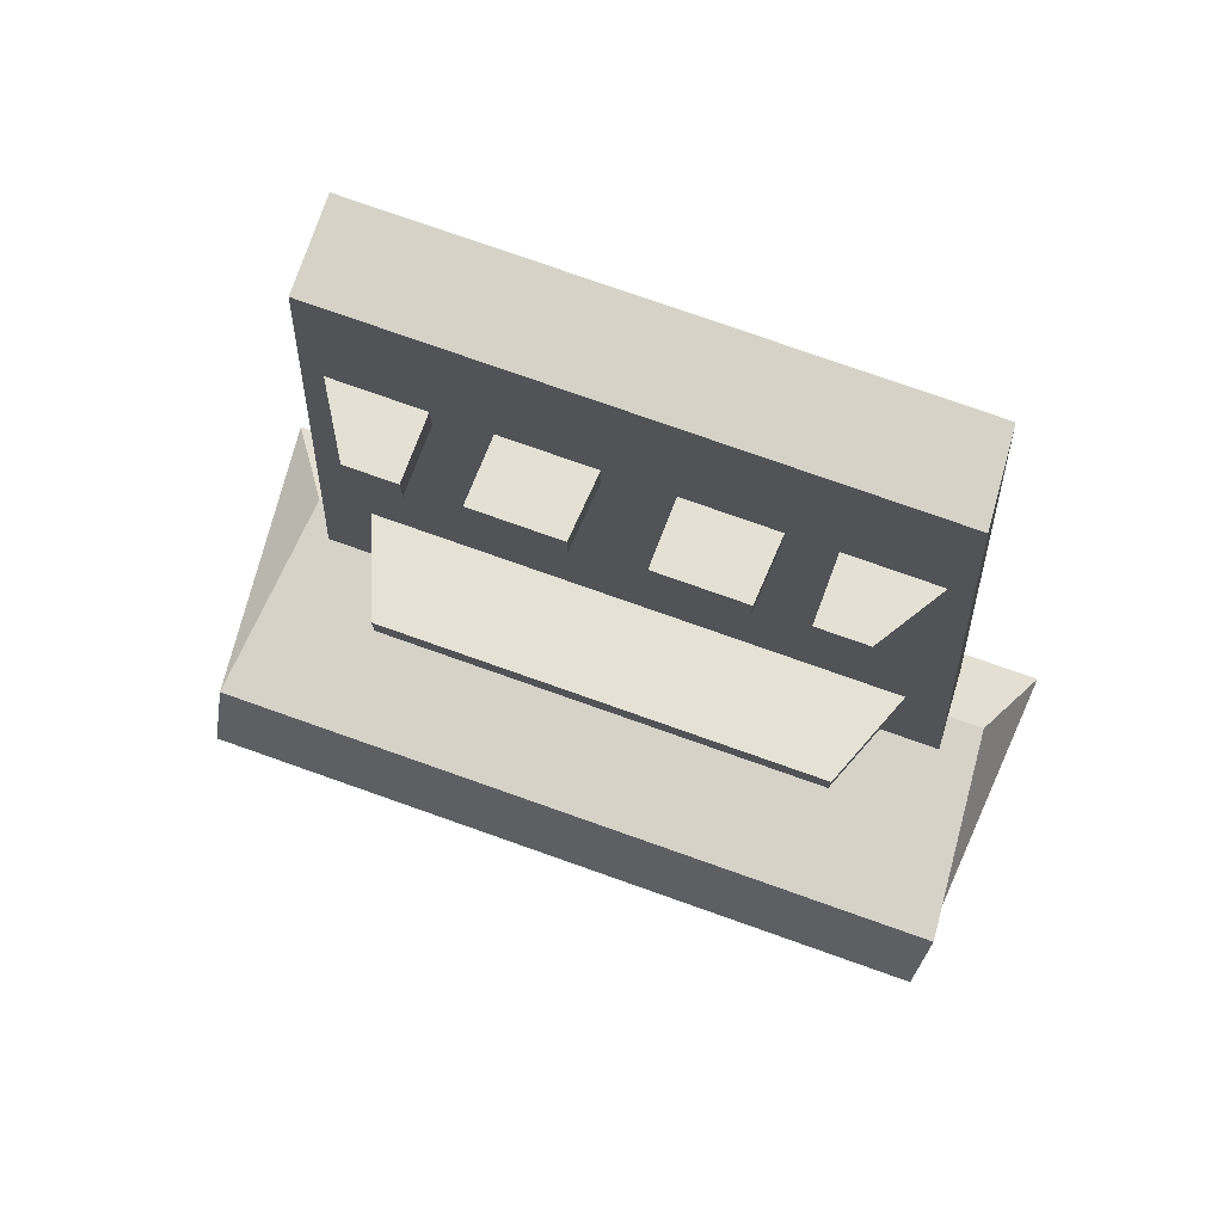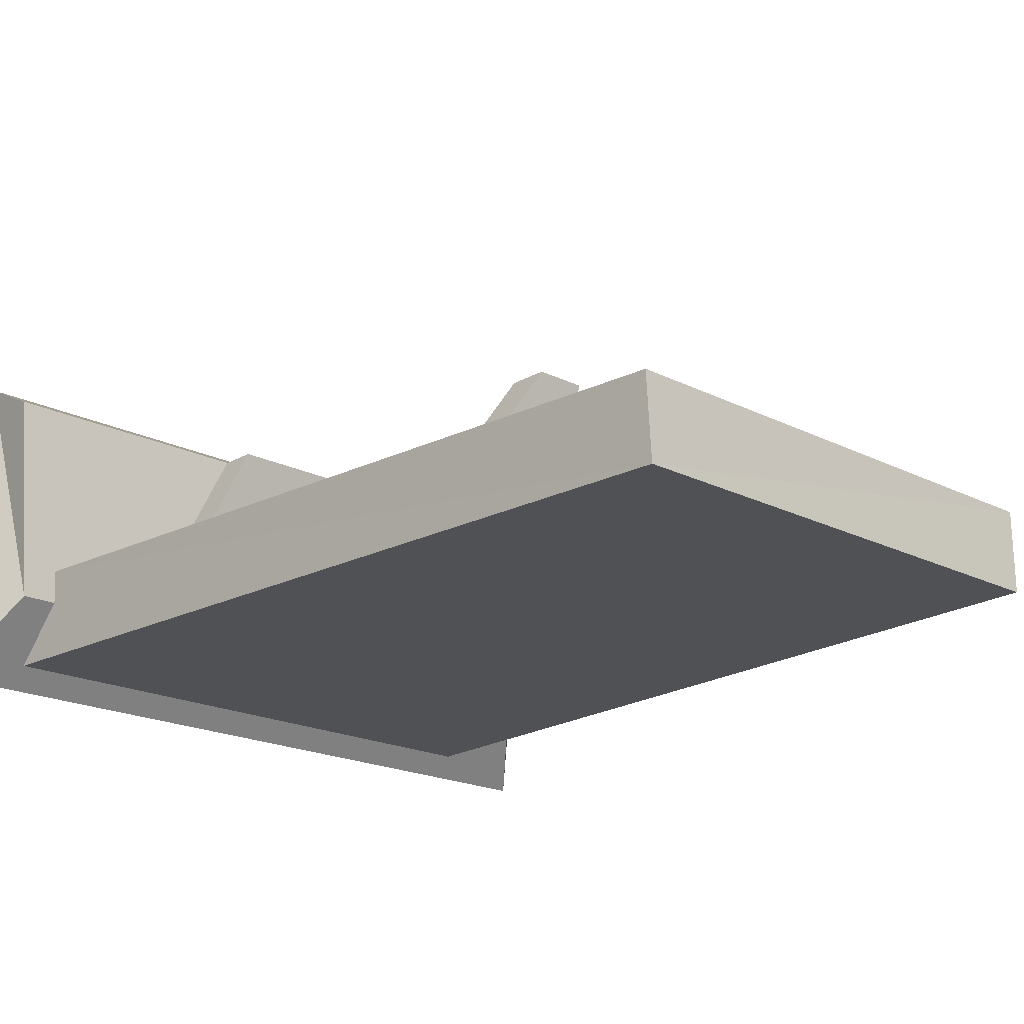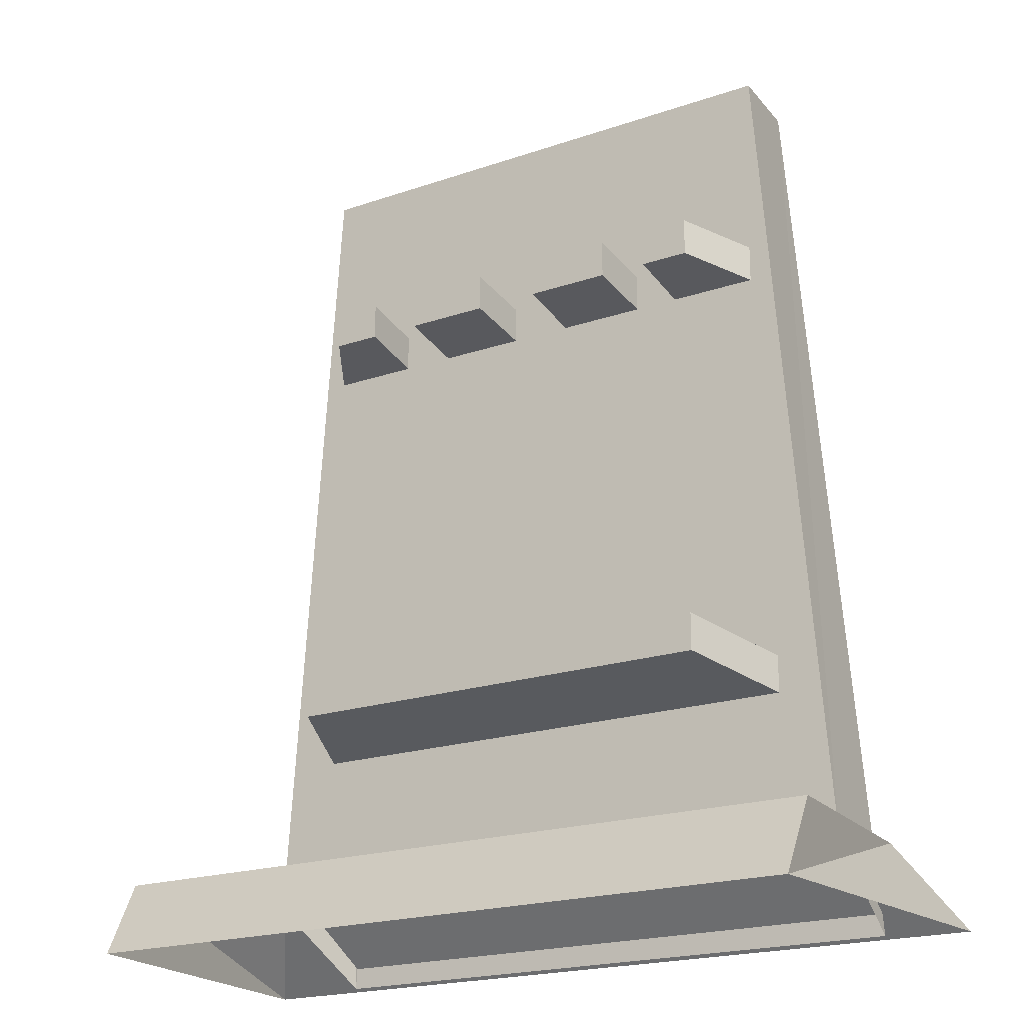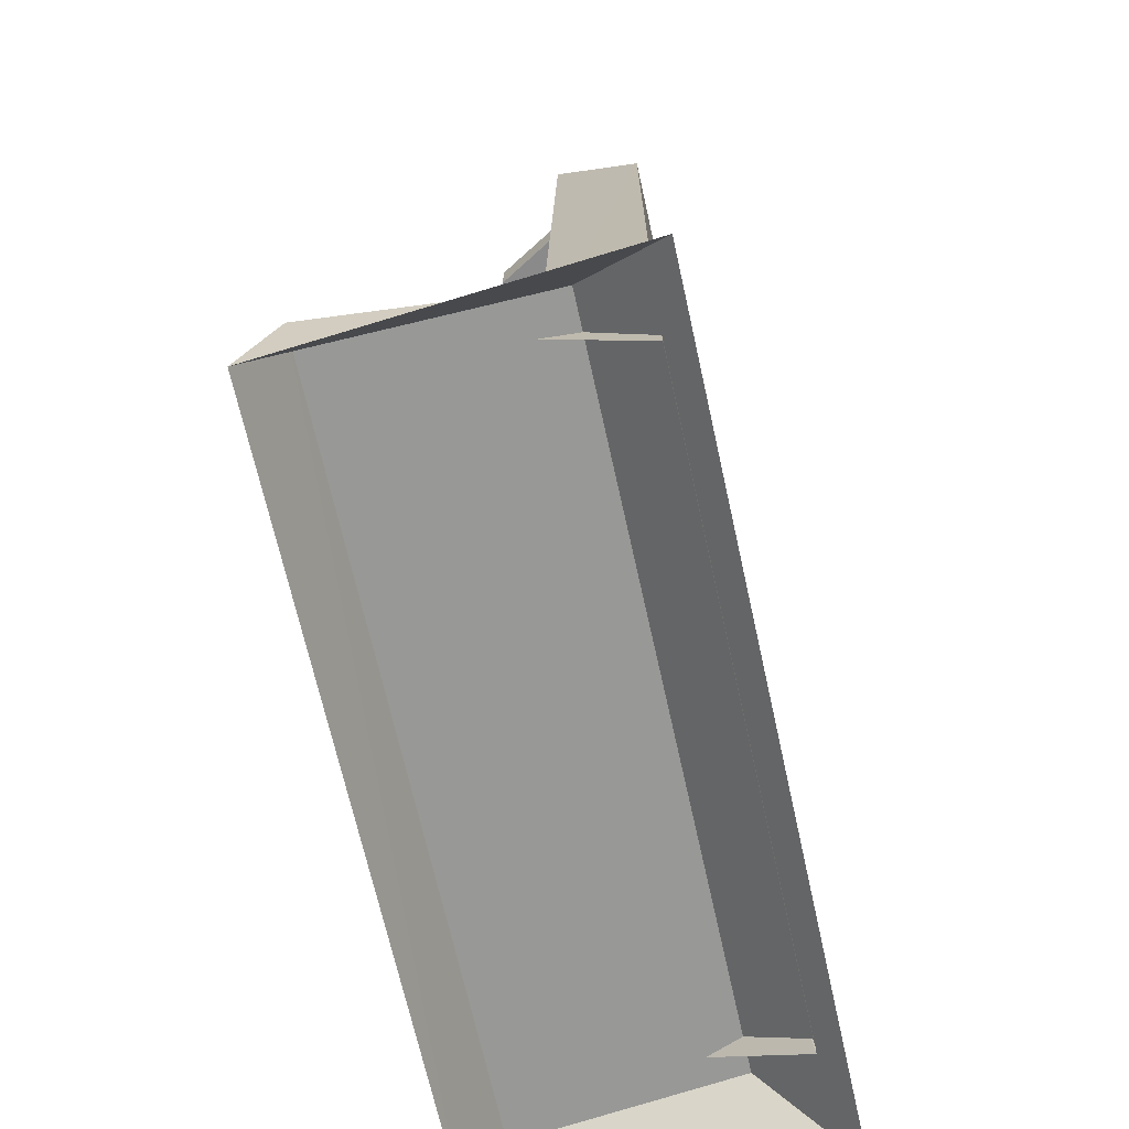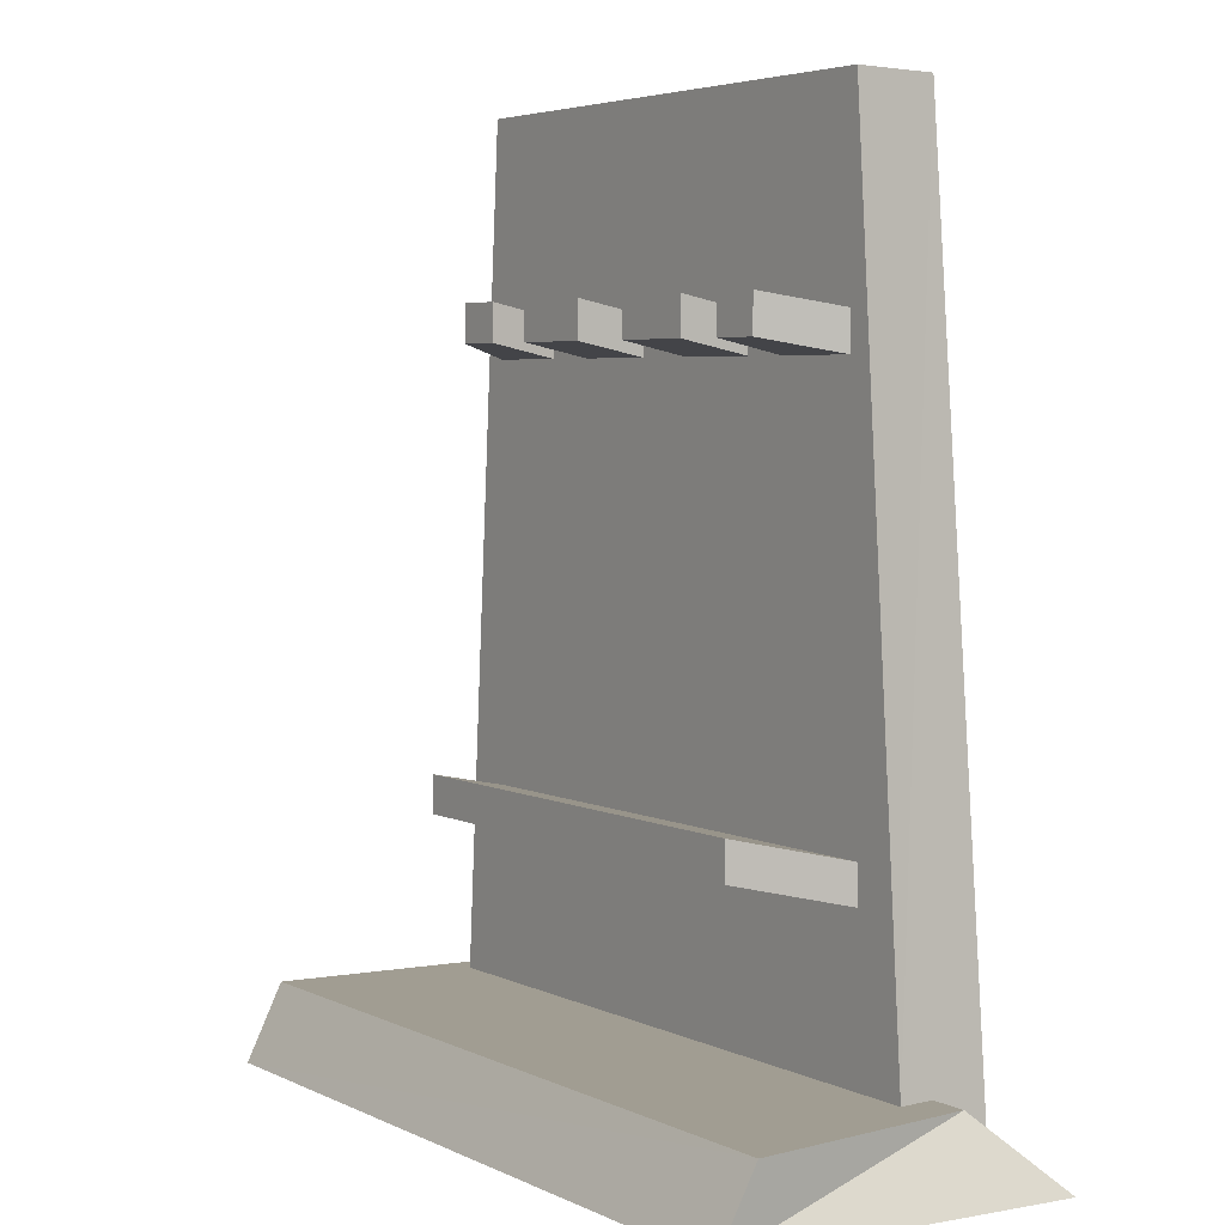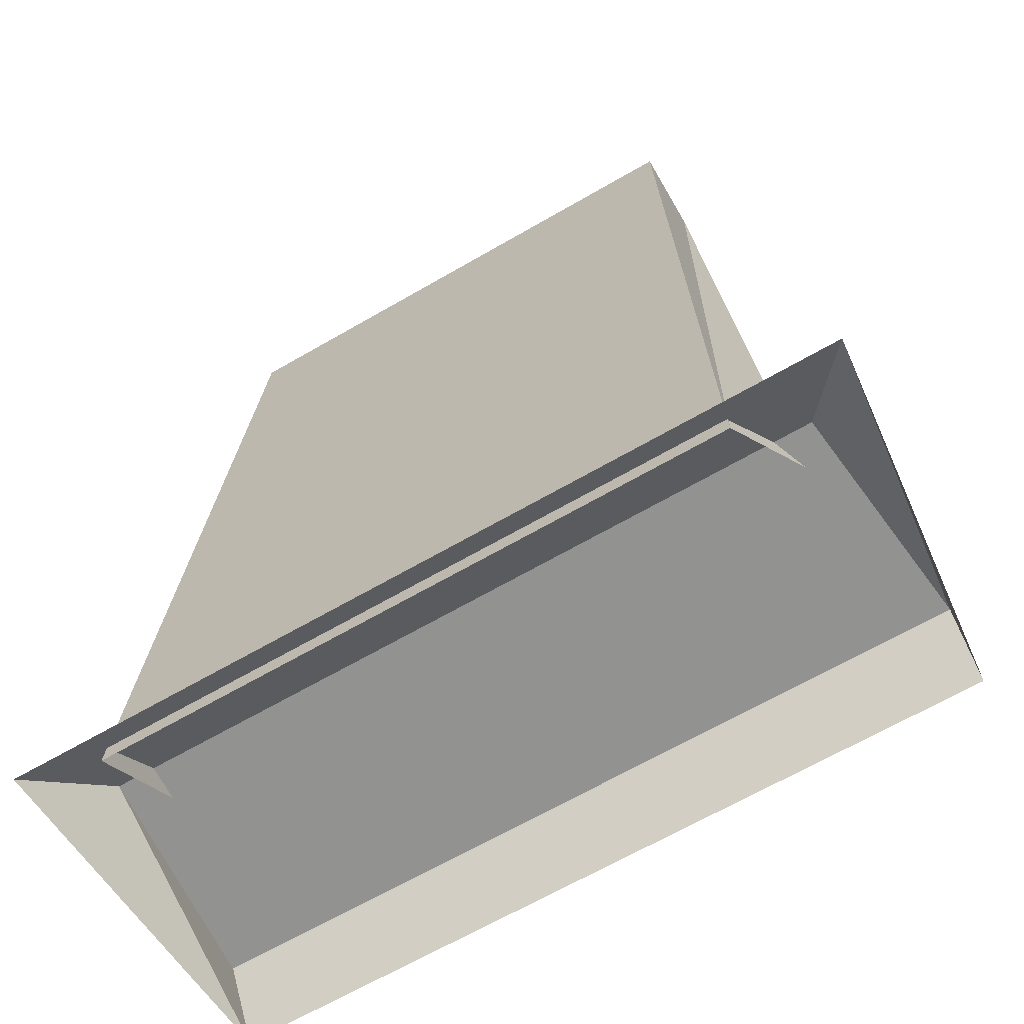
<metadata>
{"format":"obj","ext":"obj","renderer":"f3d","projection":"perspective","resolution":1024,"background":"white","views":[{"elev":77.9,"azim":19.4,"up":"+Y"},{"elev":-19.6,"azim":136.8,"up":"+Z"},{"elev":-20.2,"azim":32.1,"up":"+Y"},{"elev":-68.5,"azim":102.5,"up":"+Y"},{"elev":4.6,"azim":55.4,"up":"+Y"},{"elev":-66.2,"azim":-149.8,"up":"+Y"}]}
</metadata>
<code>
o OC_WEAPON_SHELF_EMPTY_V2
v -0.3627 1.202 -0.07486
v -0.4378 0.09942 -0.07486
v 0.4342 -0.00056 -0.202
v 0.3499 1.204 -0.07486
v -0.3536 0.3525 -0.07497
v 0.3594 0.3525 -0.07497
v 0.305 0.3834 0.06291
v -0.2992 0.3834 0.06291
v 0.0426 0.8982 -0.07497
v 0.1618 0.9482 -0.07497
v 0.04089 0.9671 0.01395
v 0.2223 0.8982 -0.07497
v 0.3415 0.9482 -0.07497
v 0.2206 0.9671 0.01395
v -0.1616 0.8982 -0.07497
v -0.04237 0.9482 -0.07497
v -0.1633 0.9671 0.01395
v -0.2344 0.8982 -0.07497
v -0.3536 0.9482 -0.07497
v -0.2336 0.9671 0.01395
v 0.4342 0.09942 -0.07486
v -0.3627 1.203 -0.1882
v -0.3968 -0.00056 -0.202
v 0.3414 1.203 -0.1885
v -0.5497 -0 -0.2327
v -0.5012 0 0.221
v 0.5012 0 0.2213
v -0.5012 0.09937 0.1718
v 0.5376 -0 -0.2327
v 0.5067 0.09937 0.1718
v -0.2344 0.9482 -0.07497
v -0.1616 0.9482 -0.07497
v 0.0426 0.9482 -0.07497
v 0.2223 0.9482 -0.07497
v -0.3536 0.3025 -0.07497
v 0.1559 0.9671 0.01395
v 0.1618 0.8982 -0.07497
v -0.04821 0.9671 0.01395
v -0.04237 0.8982 -0.07497
v -0.4692 0.09937 -0.1219
v -0.2336 0.9171 0.01395
v -0.3536 0.8982 -0.07497
v 0.2206 0.9171 0.01395
v 0.3415 0.8982 -0.07497
v 0.3594 0.3025 -0.07497
v -0.2992 0.3334 0.06291
v 0.4819 0.09937 -0.1219
v -0.1633 0.9171 0.01395
v -0.04821 0.9171 0.01395
v 0.1559 0.9171 0.01395
v 0.04089 0.9171 0.01395
v 0.305 0.3334 0.06291
v -0.2992 0.9671 0.01395
v -0.2992 0.9171 0.01395
v 0.2862 0.9671 0.01395
v 0.2862 0.9171 0.01395
f 3 23 22
f 2 21 4
f 4 1 2
f 22 24 3
f 8 7 6
f 35 45 52
f 6 5 8
f 52 46 35
f 10 33 11
f 50 51 9
f 13 34 14
f 12 44 56
f 16 32 17
f 49 48 15
f 31 19 53
f 42 18 41
f 21 3 24
f 24 22 1
f 1 22 23
f 23 2 1
f 1 4 24
f 24 4 21
f 40 28 30
f 25 26 28
f 30 28 26
f 30 47 40
f 47 30 27
f 26 27 30
f 18 31 20
f 32 15 48
f 33 9 51
f 34 12 43
f 5 35 46
f 11 36 10
f 9 37 50
f 37 10 36
f 17 38 16
f 15 39 49
f 39 16 38
f 29 25 40
f 28 40 25
f 20 41 18
f 54 53 19
f 19 42 54
f 43 14 34
f 55 56 44
f 44 13 55
f 45 6 7
f 7 8 46
f 46 8 5
f 27 29 47
f 40 47 29
f 38 17 48
f 48 17 32
f 48 49 38
f 38 49 39
f 51 50 36
f 36 50 37
f 36 11 51
f 51 11 33
f 46 52 7
f 7 52 45
f 20 53 54
f 53 20 31
f 54 41 20
f 41 54 42
f 55 14 43
f 14 55 13
f 43 56 55
f 56 43 12

</code>
